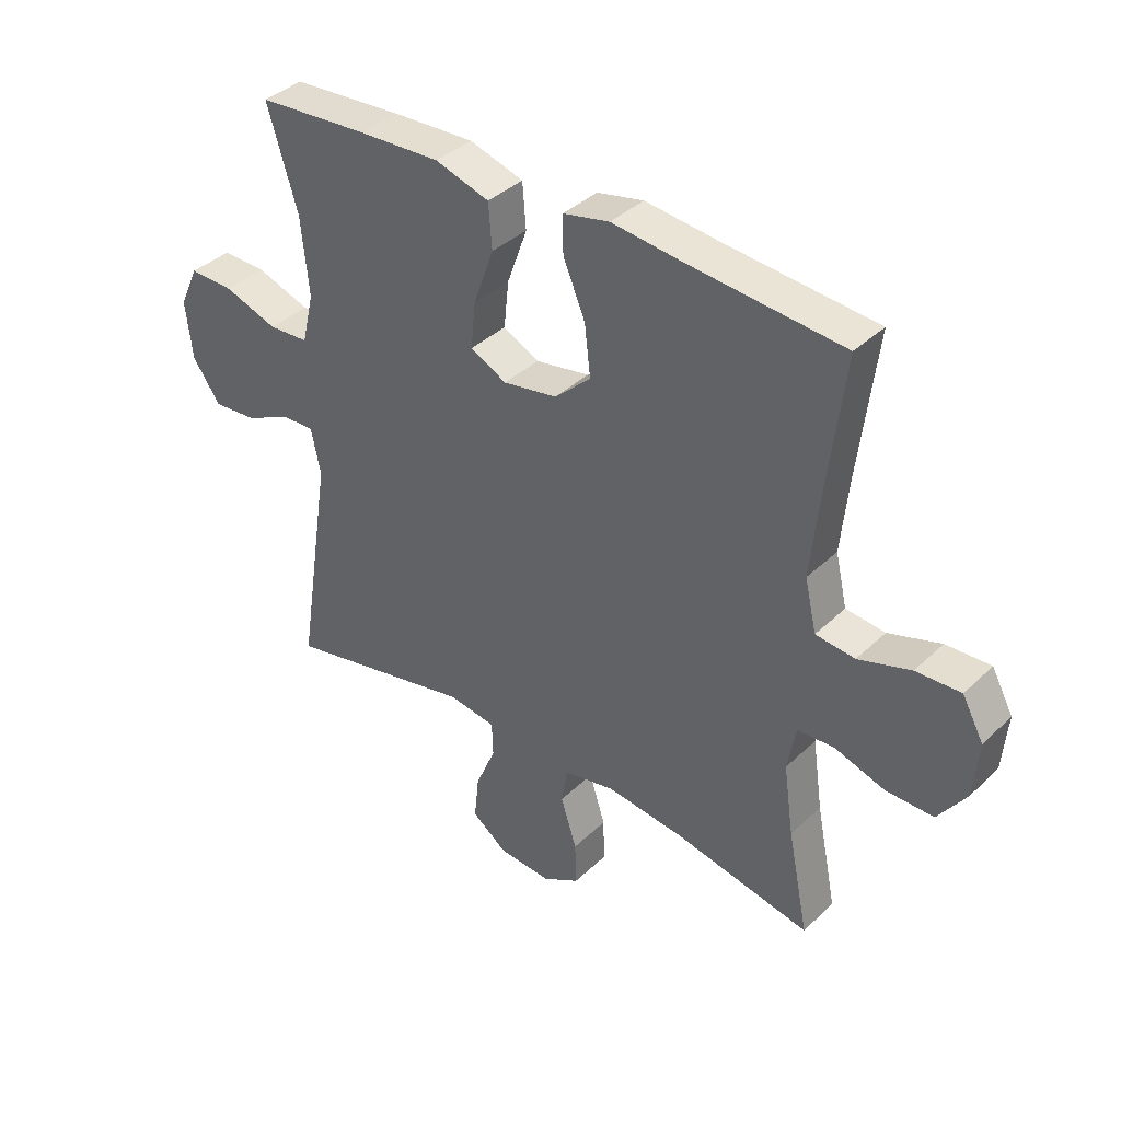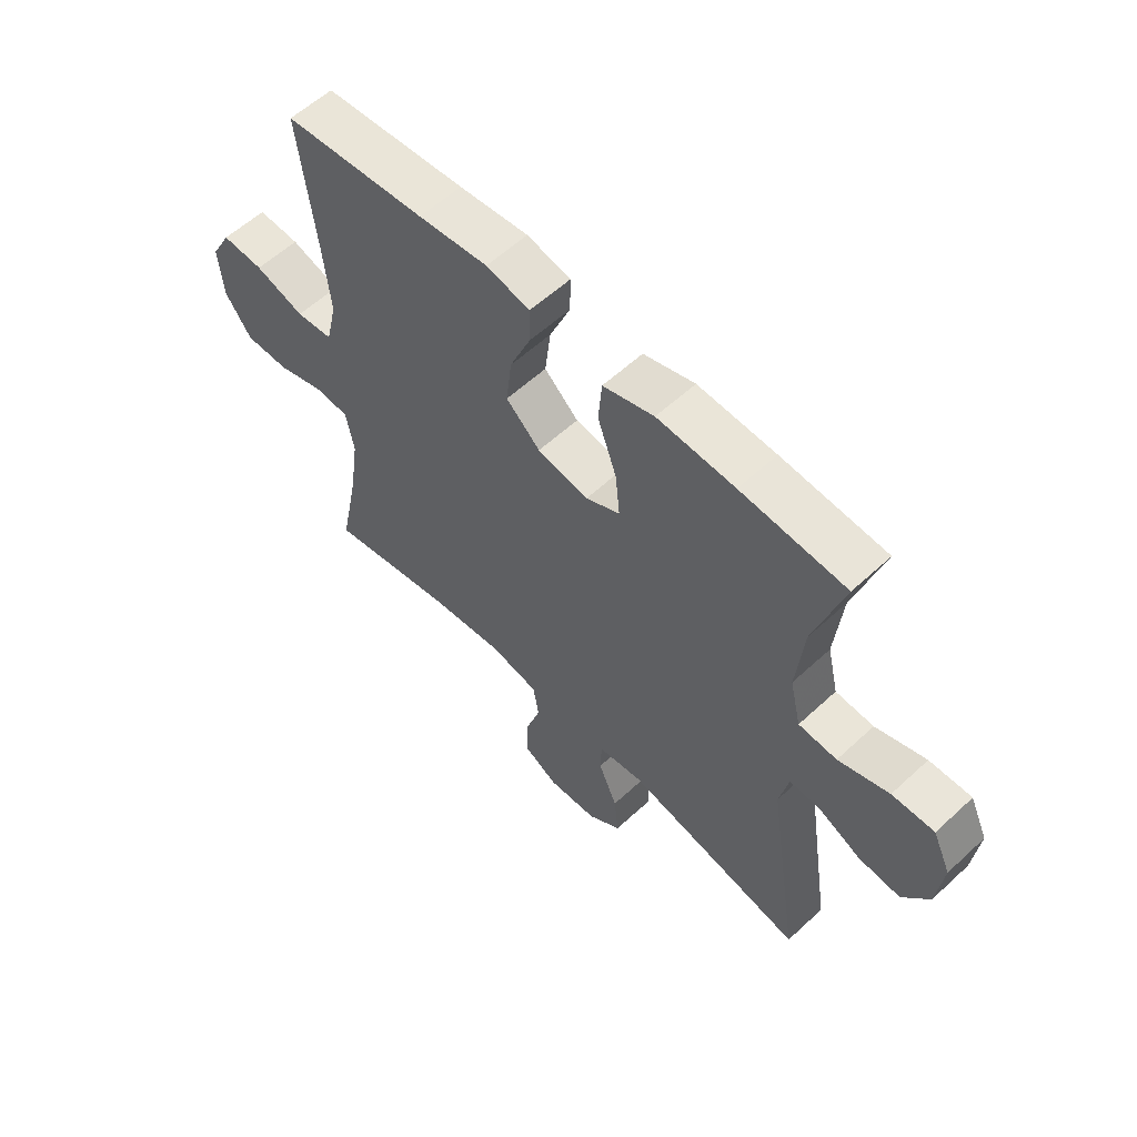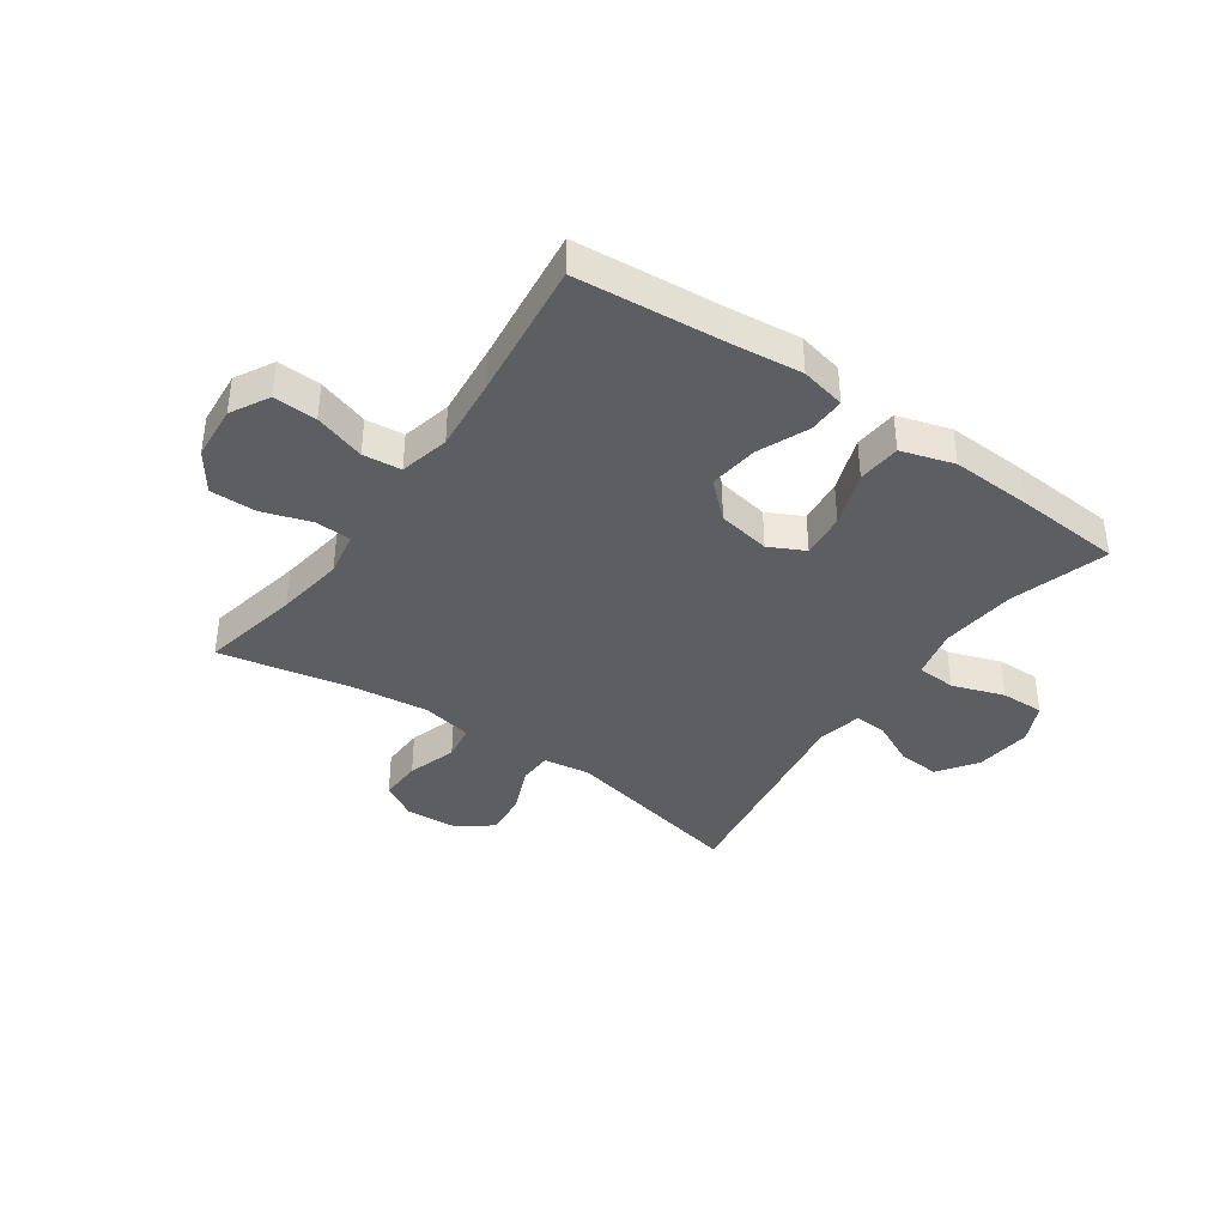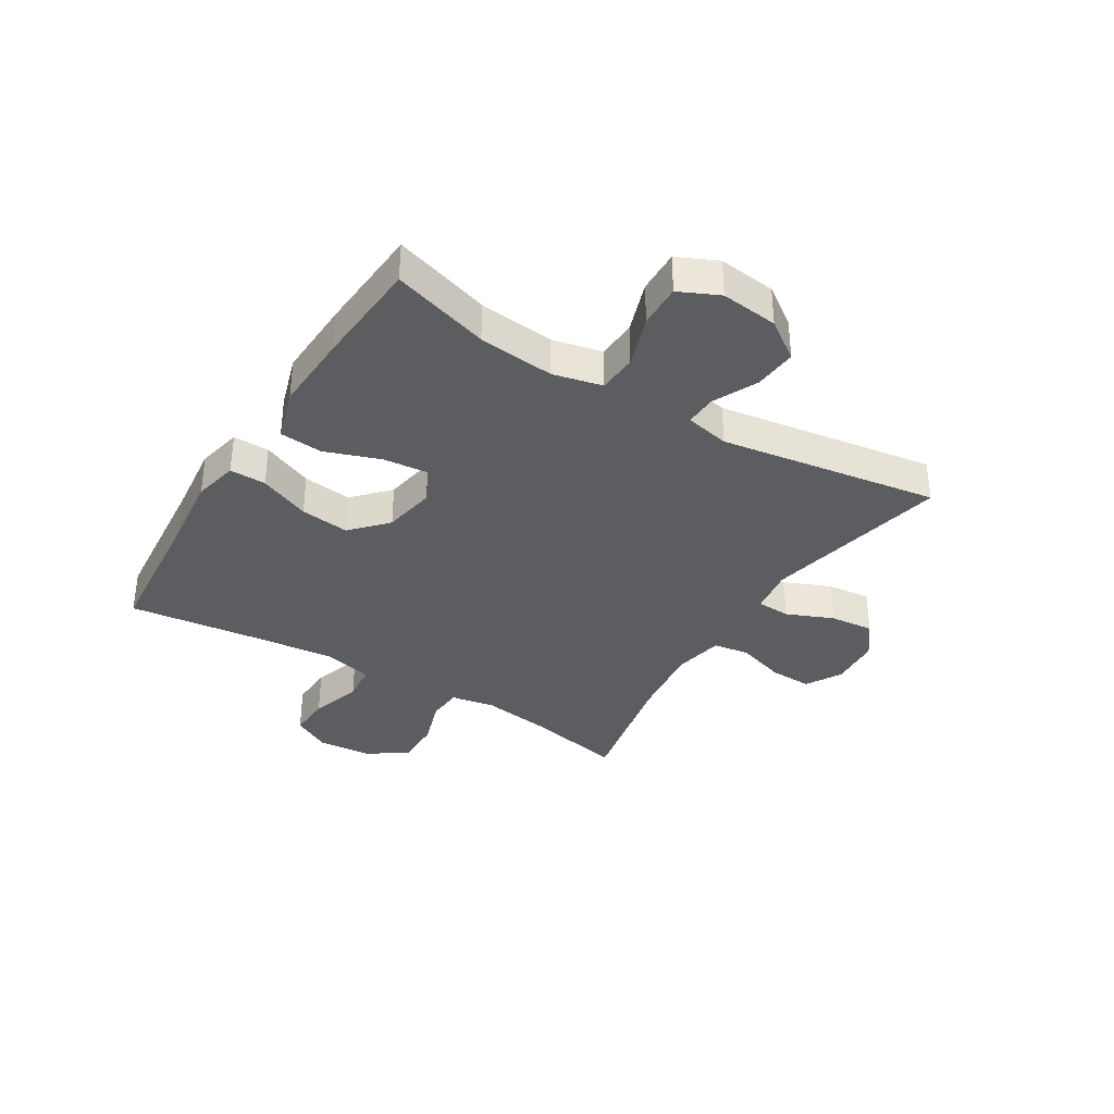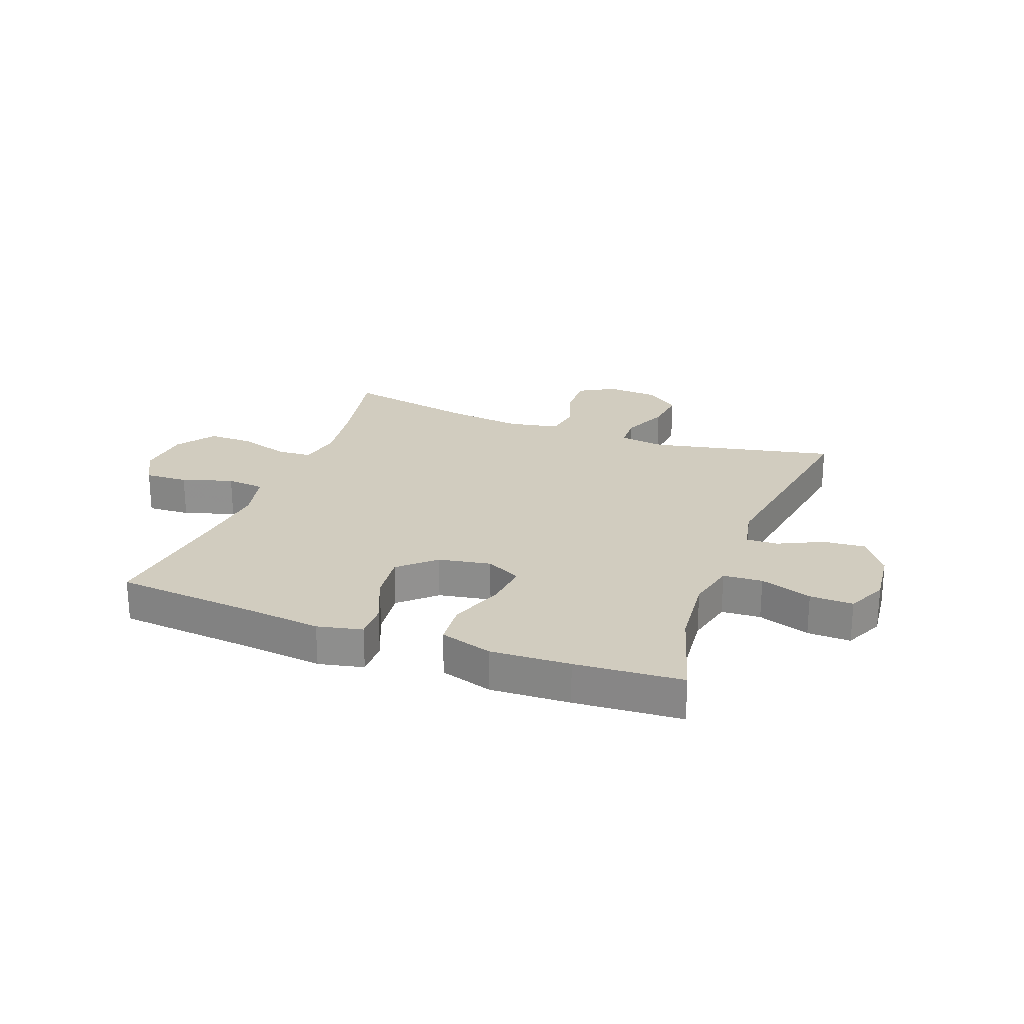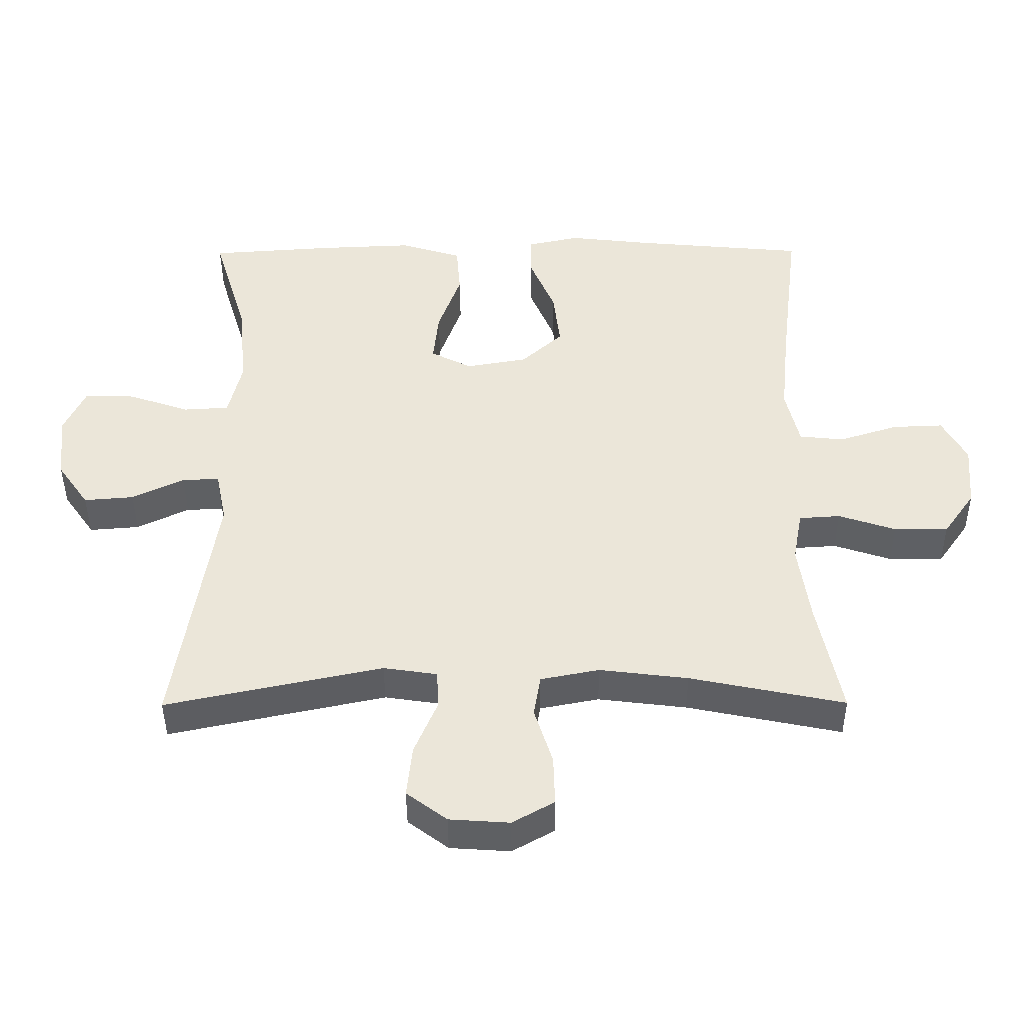
<metadata>
{"format":"obj","ext":"obj","renderer":"f3d","projection":"perspective","resolution":1024,"background":"white","views":[{"elev":38.0,"azim":-140.1,"up":"+Z"},{"elev":58.3,"azim":46.3,"up":"+Z"},{"elev":-38.9,"azim":-35.1,"up":"+Y"},{"elev":-35.7,"azim":58.3,"up":"+Y"},{"elev":23.8,"azim":20.5,"up":"+Y"},{"elev":-42.7,"azim":-179.7,"up":"+Z"}]}
</metadata>
<code>
v 0.5 0.07 0.5
v 0.449 0.07 0.332
v 0.436 0.07 0.201
v 0.456 0.07 0.116
v 0.524 0.07 0.112
v 0.614 0.07 0.143
v 0.689 0.07 0.145
v 0.721 0.07 0.076
v 0.71 0.07 -0.023
v 0.663 0.07 -0.09
v 0.589 0.07 -0.084
v 0.512 0.07 -0.047
v 0.457 0.07 -0.045
v 0.441 0.07 -0.122
v 0.5 0.07 -0.5
v 0.179 0.07 -0.432
v 0.099 0.07 -0.444
v 0.097 0.07 -0.502
v 0.131 0.07 -0.583
v 0.139 0.07 -0.659
v 0.079 0.07 -0.704
v -0.01 0.07 -0.71
v -0.072 0.07 -0.675
v -0.07 0.07 -0.601
v -0.043 0.07 -0.516
v -0.053 0.07 -0.454
v -0.14 0.07 -0.437
v -0.271 0.07 -0.453
v -0.5 0.07 -0.5
v -0.465 0.07 -0.328
v -0.448 0.07 -0.21
v -0.462 0.07 -0.134
v -0.523 0.07 -0.13
v -0.608 0.07 -0.158
v -0.688 0.07 -0.159
v -0.735 0.07 -0.092
v -0.743 0.07 0.003
v -0.707 0.07 0.069
v -0.632 0.07 0.066
v -0.544 0.07 0.038
v -0.478 0.07 0.045
v -0.458 0.07 0.131
v -0.471 0.07 0.26
v -0.5 0.07 0.5
v -0.246 0.07 0.523
v -0.122 0.07 0.537
v -0.044 0.07 0.52
v -0.045 0.07 0.457
v -0.082 0.07 0.369
v -0.092 0.07 0.284
v -0.031 0.07 0.228
v 0.06 0.07 0.212
v 0.121 0.07 0.243
v 0.113 0.07 0.321
v 0.079 0.07 0.416
v 0.085 0.07 0.491
v 0.176 0.07 0.519
v 0.314 0.07 0.513
v 0.5 0 0.5
v 0.449 0 0.332
v 0.436 0 0.201
v 0.456 0 0.116
v 0.524 0 0.112
v 0.614 0 0.143
v 0.689 0 0.145
v 0.721 0 0.076
v 0.71 0 -0.023
v 0.663 0 -0.09
v 0.589 0 -0.084
v 0.512 0 -0.047
v 0.457 0 -0.045
v 0.441 0 -0.122
v 0.5 0 -0.5
v 0.179 0 -0.432
v 0.099 0 -0.444
v 0.097 0 -0.502
v 0.131 0 -0.583
v 0.139 0 -0.659
v 0.079 0 -0.704
v -0.01 0 -0.71
v -0.072 0 -0.675
v -0.07 0 -0.601
v -0.043 0 -0.516
v -0.053 0 -0.454
v -0.14 0 -0.437
v -0.271 0 -0.453
v -0.5 0 -0.5
v -0.465 0 -0.328
v -0.448 0 -0.21
v -0.462 0 -0.134
v -0.523 0 -0.13
v -0.608 0 -0.158
v -0.688 0 -0.159
v -0.735 0 -0.092
v -0.743 0 0.003
v -0.707 0 0.069
v -0.632 0 0.066
v -0.544 0 0.038
v -0.478 0 0.045
v -0.458 0 0.131
v -0.471 0 0.26
v -0.5 0 0.5
v -0.246 0 0.523
v -0.122 0 0.537
v -0.044 0 0.52
v -0.045 0 0.457
v -0.082 0 0.369
v -0.092 0 0.284
v -0.031 0 0.228
v 0.06 0 0.212
v 0.121 0 0.243
v 0.113 0 0.321
v 0.079 0 0.416
v 0.085 0 0.491
v 0.176 0 0.519
v 0.314 0 0.513
f 57 58 1 2
f 54 55 56 57
f 53 54 57 2
f 52 53 2 3
f 46 47 48 49
f 45 46 49 50
f 43 44 45 50
f 42 43 50 51
f 37 38 39 40
f 37 40 41
f 36 37 41
f 33 34 35 36
f 32 33 36 41
f 31 32 41 42
f 28 29 30
f 27 28 30 31
f 26 27 31 42
f 22 23 24 25
f 22 25 26
f 21 22 26
f 18 19 20 21
f 17 18 21 26
f 16 17 26 42
f 14 15 16 42
f 9 10 11 12
f 9 12 13
f 8 9 13
f 5 6 7 8
f 4 5 8 13
f 52 3 4 13
f 42 51 52
f 13 14 42 52
f 60 59 116 115
f 115 114 113 112
f 60 115 112 111
f 61 60 111 110
f 107 106 105 104
f 108 107 104 103
f 108 103 102 101
f 109 108 101 100
f 98 97 96 95
f 99 98 95
f 99 95 94
f 94 93 92 91
f 99 94 91 90
f 100 99 90 89
f 88 87 86
f 89 88 86 85
f 100 89 85 84
f 83 82 81 80
f 84 83 80
f 84 80 79
f 79 78 77 76
f 84 79 76 75
f 100 84 75 74
f 100 74 73 72
f 70 69 68 67
f 71 70 67
f 71 67 66
f 66 65 64 63
f 71 66 63 62
f 71 62 61 110
f 110 109 100
f 110 100 72 71
f 1 59 60 2
f 2 60 61 3
f 3 61 62 4
f 4 62 63 5
f 5 63 64 6
f 6 64 65 7
f 7 65 66 8
f 8 66 67 9
f 9 67 68 10
f 10 68 69 11
f 11 69 70 12
f 12 70 71 13
f 13 71 72 14
f 14 72 73 15
f 15 73 74 16
f 16 74 75 17
f 17 75 76 18
f 18 76 77 19
f 19 77 78 20
f 20 78 79 21
f 21 79 80 22
f 22 80 81 23
f 23 81 82 24
f 24 82 83 25
f 25 83 84 26
f 26 84 85 27
f 27 85 86 28
f 28 86 87 29
f 29 87 88 30
f 30 88 89 31
f 31 89 90 32
f 32 90 91 33
f 33 91 92 34
f 34 92 93 35
f 35 93 94 36
f 36 94 95 37
f 37 95 96 38
f 38 96 97 39
f 39 97 98 40
f 40 98 99 41
f 41 99 100 42
f 42 100 101 43
f 43 101 102 44
f 44 102 103 45
f 45 103 104 46
f 46 104 105 47
f 47 105 106 48
f 48 106 107 49
f 49 107 108 50
f 50 108 109 51
f 51 109 110 52
f 52 110 111 53
f 53 111 112 54
f 54 112 113 55
f 55 113 114 56
f 56 114 115 57
f 57 115 116 58
f 58 116 59 1

</code>
